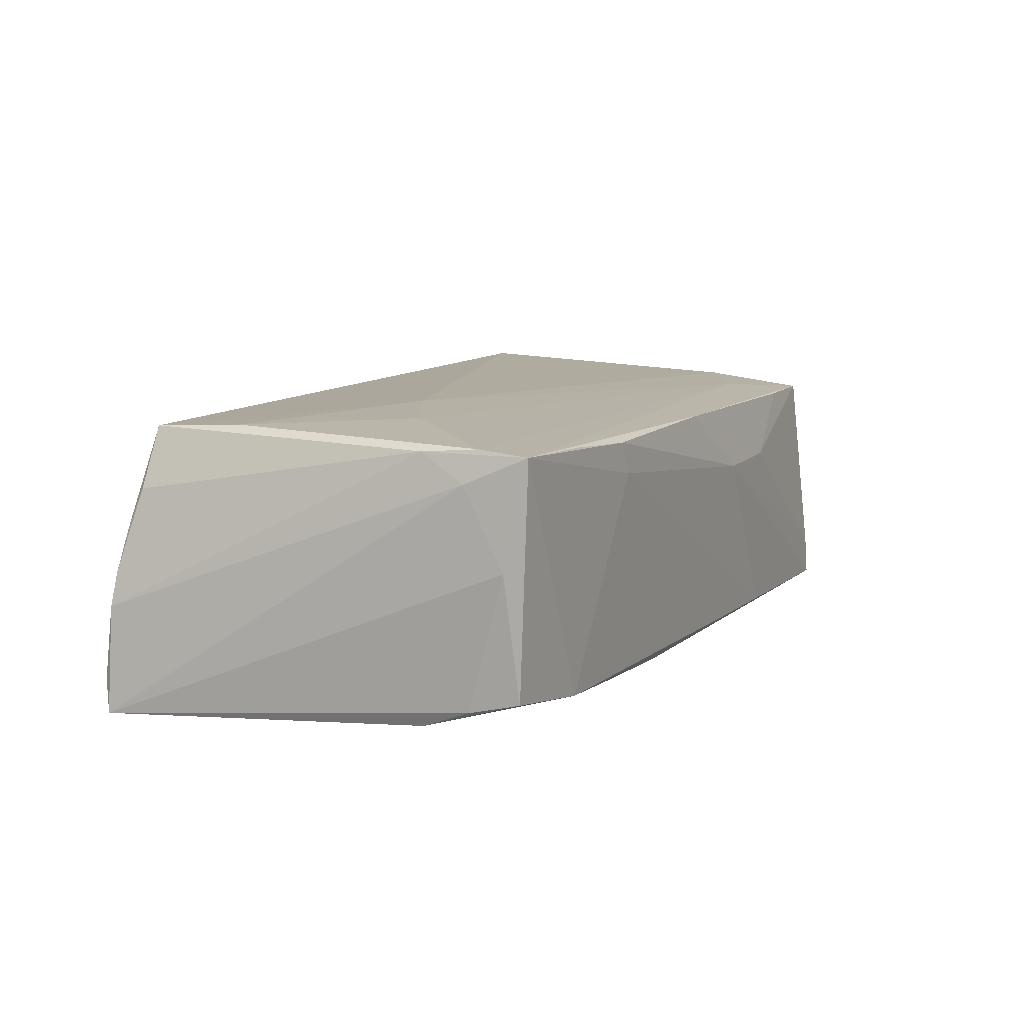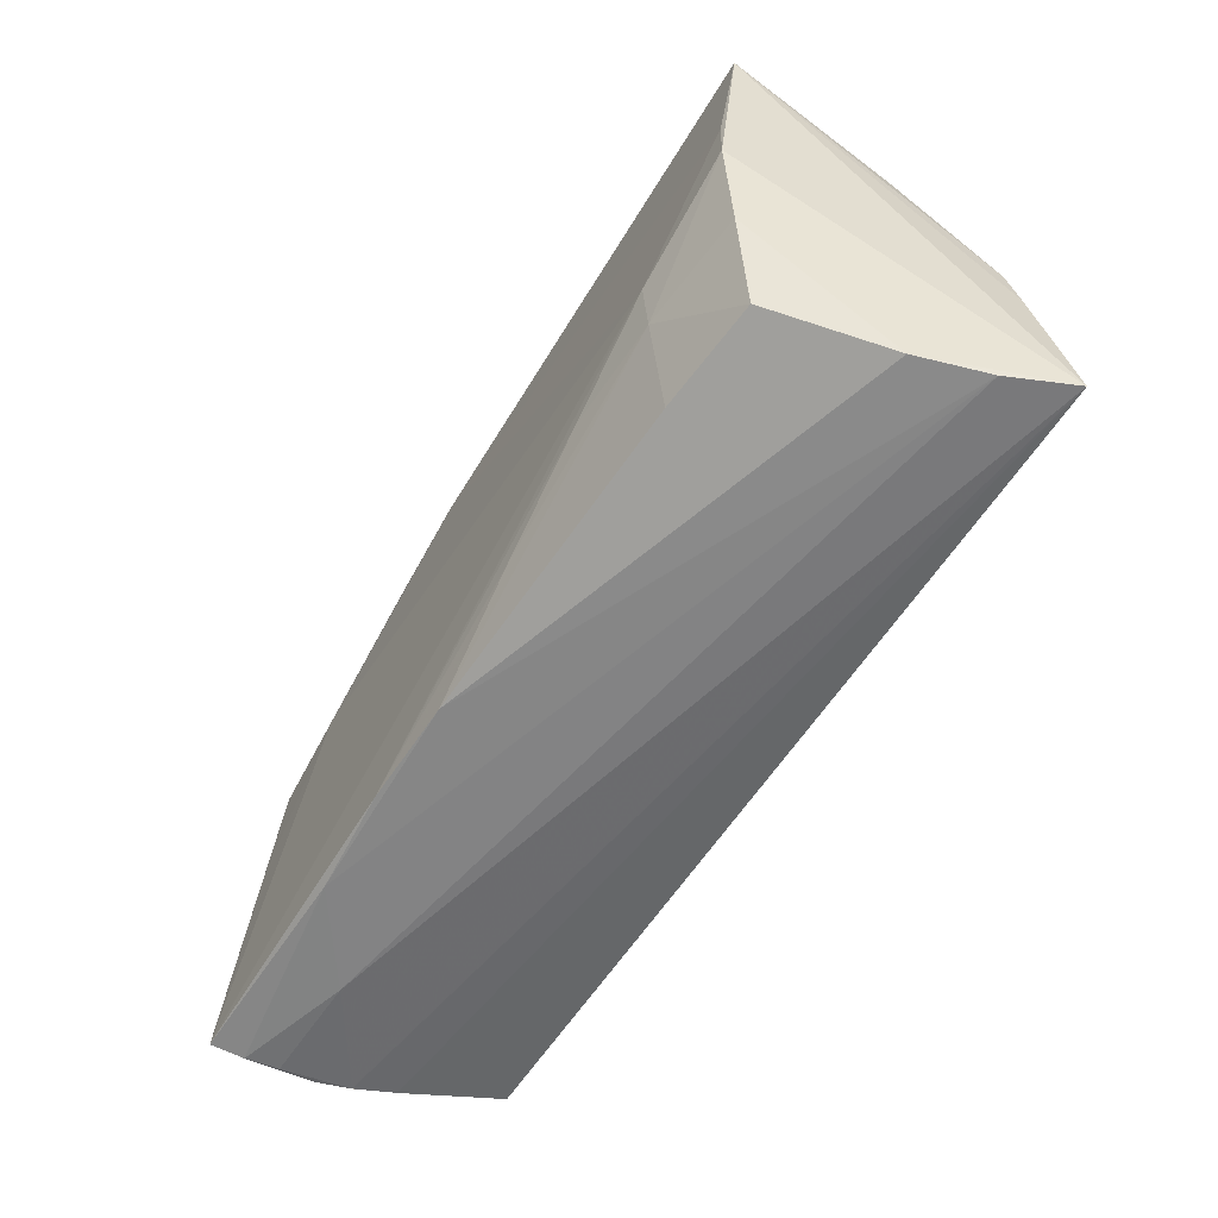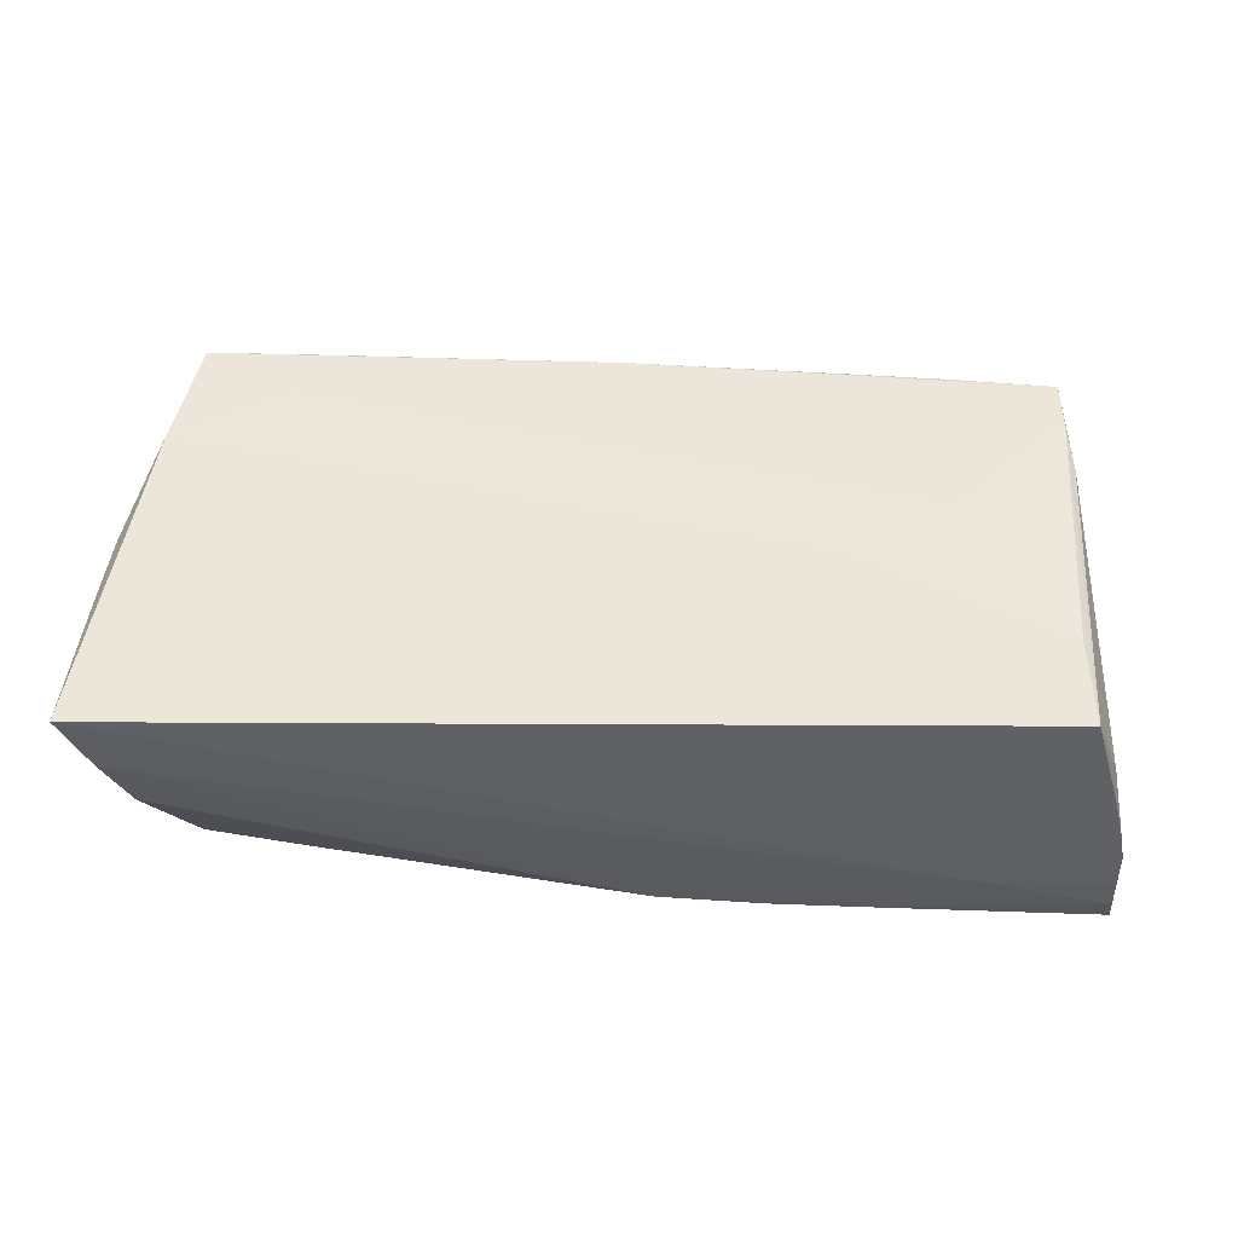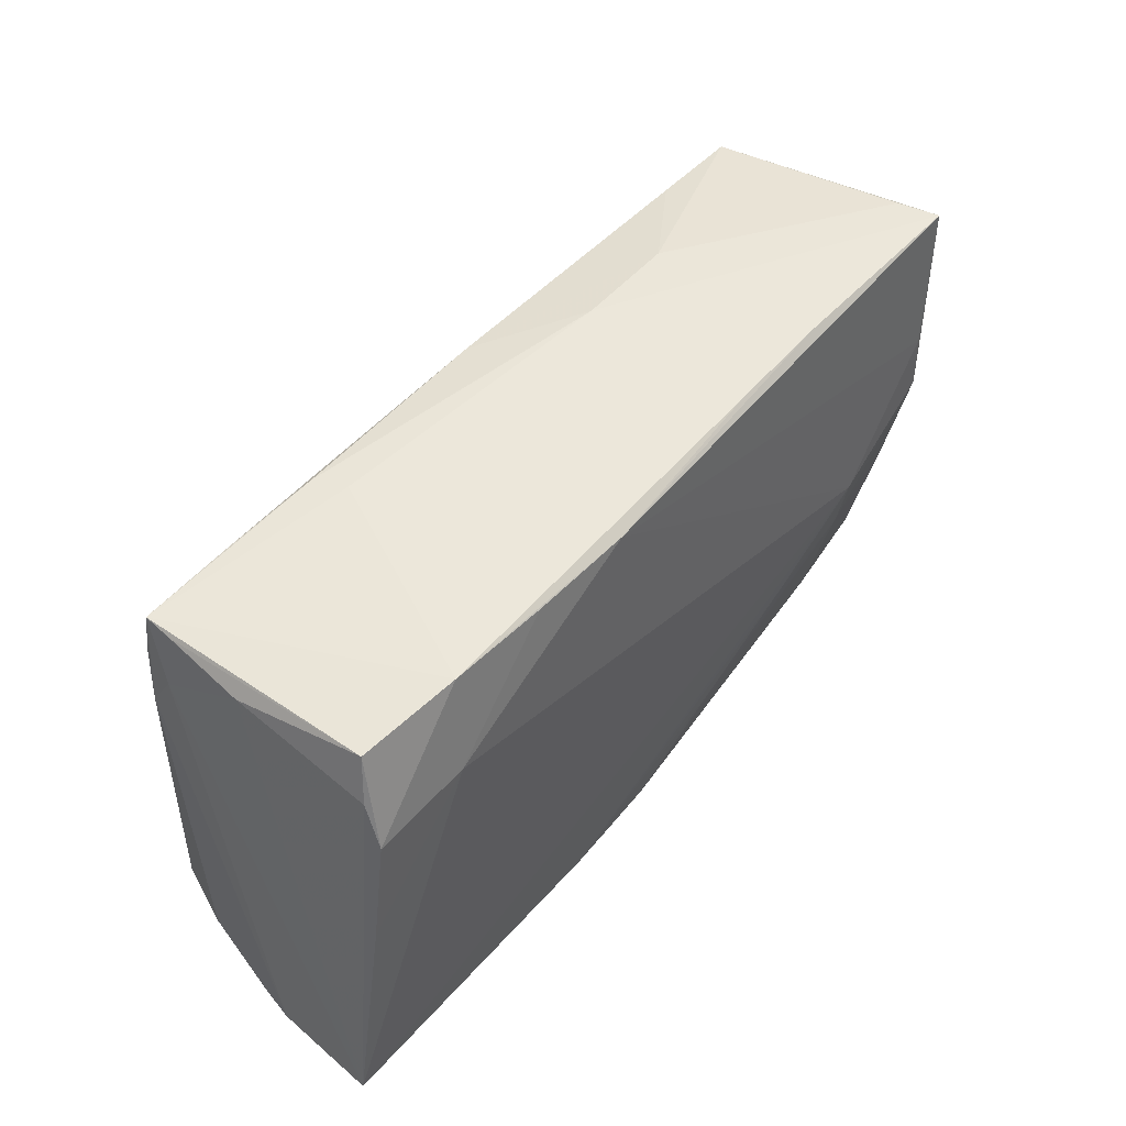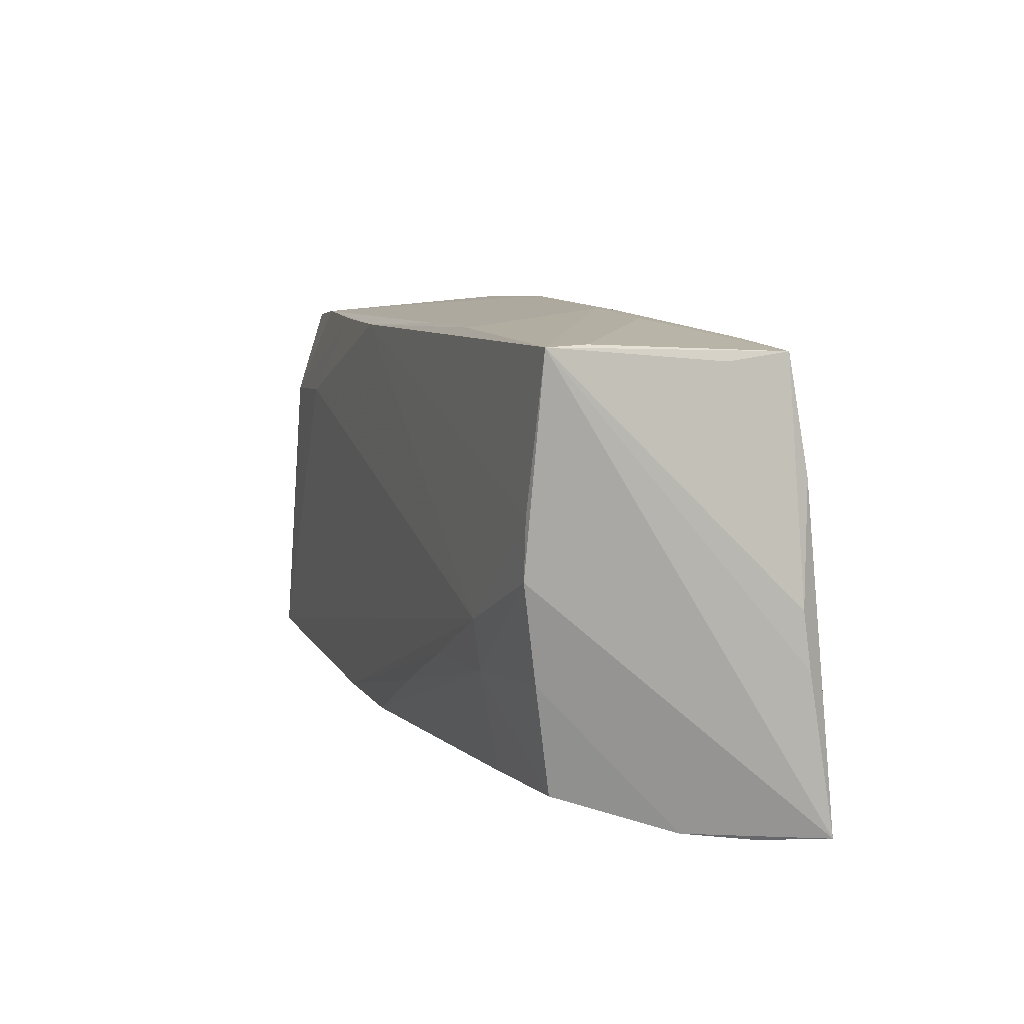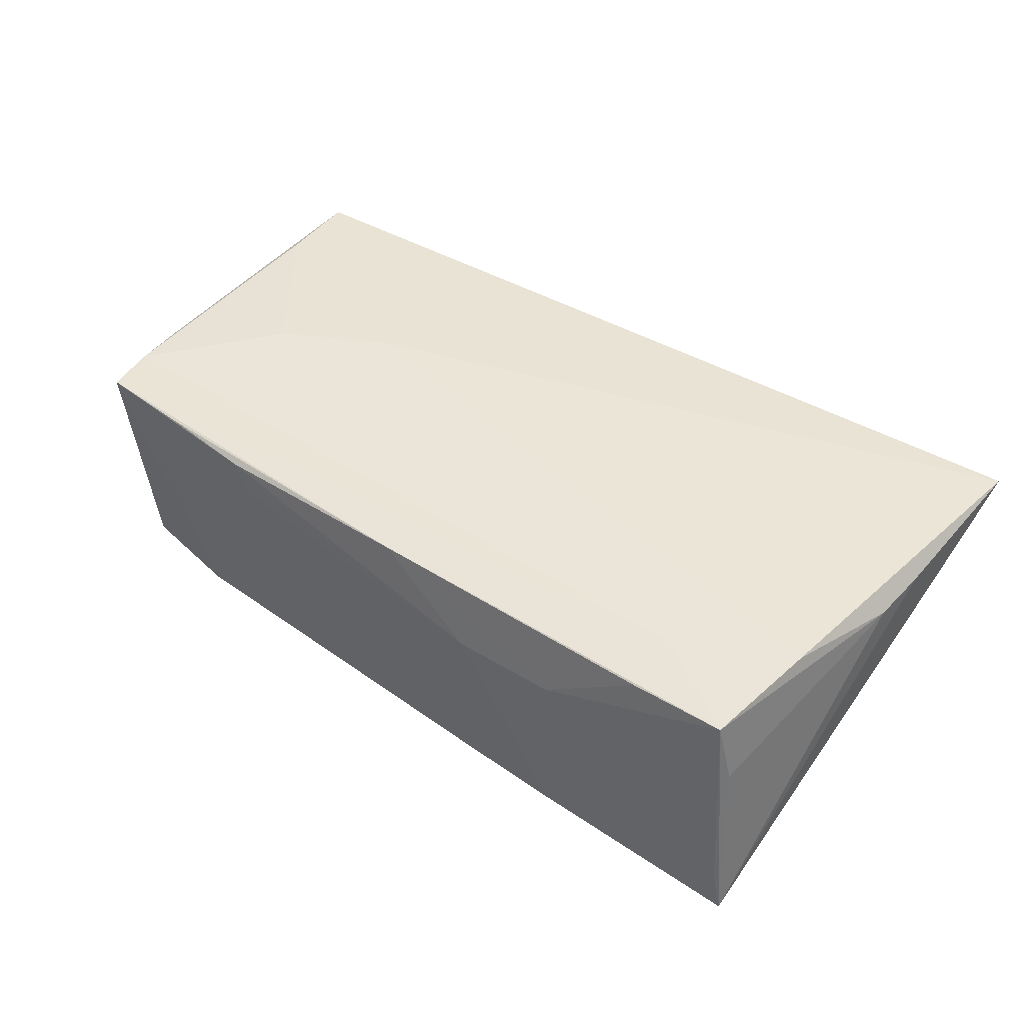
<metadata>
{"format":"obj","ext":"obj","renderer":"f3d","projection":"perspective","resolution":1024,"background":"white","views":[{"elev":9.1,"azim":114.3,"up":"+Z"},{"elev":-59.4,"azim":-120.6,"up":"+Y"},{"elev":54.7,"azim":2.3,"up":"+Z"},{"elev":48.4,"azim":129.3,"up":"+Y"},{"elev":11.1,"azim":-109.6,"up":"+Y"},{"elev":44.3,"azim":-143.0,"up":"+Z"}]}
</metadata>
<code>
v 0.005435 -0.02817 -0.01769
v -0.03814 -0.004686 -0.01845
v 0.05177 0.01778 -0.01538
v -0.0142 0.02819 -0.01579
v 0.05352 0.00475 -0.0176
v 0.05239 0.02497 0.01197
v -0.03962 0.02765 0.0151
v 0.05458 -0.001826 -0.01789
v 0.05231 0.02567 0.01555
v 0.05271 0.02266 0.001891
v 0.03732 0.02538 -0.0159
v -0.02742 0.02925 0.007068
v 0.05196 -0.01318 0.01754
v -0.02788 0.02886 -0.01569
v 0.02728 0.02753 0.01463
v -0.03748 -0.01138 -0.01739
v 0.0526 0.01957 0.01625
v -0.03999 0.02015 0.01629
v -0.0003625 0.02773 0.01525
v -0.05335 0.0104 -0.01739
v 0.05688 -0.02646 0.004412
v -0.06001 -0.02902 0.01842
v 0.0503 0.02374 -0.01418
v 0.05885 -0.02851 -0.009941
v -0.05431 0.01285 0.01679
v 0.06001 -0.02804 -0.01845
v 0.05827 -0.02734 -0.0008336
v 0.0244 -0.00208 0.01845
v -0.05457 0.02934 -0.01067
v 0.02425 0.02544 -0.01665
v 0.053 -0.02417 0.01705
v -0.0558 0.02934 -0.0161
v 0.05914 -0.02778 -0.005014
v 0.05342 0.01251 0.01574
v -0.04896 -0.02381 -0.01288
v -0.03551 -0.02476 -0.01448
v -0.01369 0.02934 0.006767
v -0.05353 0.02668 0.006752
v -0.05875 -0.008895 0.01553
v 0.01891 -0.02826 -0.01828
v 0.05205 0.01191 -0.01755
v -0.05666 -0.02934 0.01023
v -0.05143 -0.009612 -0.01547
v -0.05187 0.02735 0.01525
v -0.00945 -0.01998 -0.0181
v 0.03943 0.02653 0.01531
v 0.05924 -0.02878 -0.01426
v -0.05378 -0.02848 0.001633
v -0.05339 0.003043 -0.01762
v 0.03228 -0.02863 -0.01756
v -0.05809 -0.001759 0.0148
v 0.03931 0.01323 -0.01804
v 0.05365 0.018 0.01217
v 0.01054 0.02581 -0.01717
v 0.056 -0.02479 0.009465
v 0.02549 0.02772 0.01051
v 0.04407 -0.0292 -0.009458
v 0.0387 0.004871 0.01782
v -0.02398 -0.01242 -0.01832
f 22 42 57
f 22 32 49
f 37 12 19
f 19 12 7
f 22 31 28
f 48 42 22
f 22 49 48
f 7 12 44
f 44 19 7
f 26 33 47
f 14 32 37
f 9 11 56
f 56 14 37
f 13 28 31
f 39 32 22
f 39 51 32
f 32 44 29
f 29 44 12
f 37 32 29
f 29 12 37
f 32 51 38
f 38 44 32
f 51 44 38
f 9 19 18
f 19 44 18
f 21 55 31
f 21 31 22
f 31 55 34
f 57 47 24
f 24 47 33
f 3 41 23
f 23 41 11
f 23 11 9
f 4 56 11
f 14 56 4
f 37 19 15
f 15 56 37
f 9 56 15
f 5 3 26
f 26 41 5
f 5 41 3
f 11 41 30
f 28 13 58
f 58 18 28
f 43 48 49
f 43 35 48
f 22 28 25
f 28 18 25
f 25 18 44
f 25 39 22
f 51 39 25
f 25 44 51
f 9 34 53
f 53 34 33
f 53 33 26
f 33 34 27
f 27 34 55
f 55 21 27
f 57 24 27
f 27 24 33
f 22 57 27
f 27 21 22
f 17 34 9
f 17 58 13
f 17 13 31
f 31 34 17
f 9 18 17
f 18 58 17
f 3 23 10
f 26 3 10
f 10 53 26
f 9 53 10
f 46 19 9
f 9 15 46
f 46 15 19
f 26 2 52
f 52 30 41
f 42 48 1
f 20 49 32
f 20 2 49
f 35 43 16
f 49 2 16
f 16 43 49
f 6 23 9
f 9 10 6
f 6 10 23
f 8 41 26
f 26 52 8
f 8 52 41
f 40 2 26
f 50 57 42
f 42 1 50
f 1 40 50
f 50 47 57
f 26 47 50
f 50 40 26
f 54 52 2
f 2 20 54
f 54 20 32
f 30 52 54
f 32 14 54
f 14 4 54
f 54 4 11
f 11 30 54
f 35 16 36
f 36 16 1
f 48 35 36
f 36 1 48
f 59 16 2
f 2 40 59
f 1 16 45
f 16 59 45
f 45 40 1
f 45 59 40

</code>
